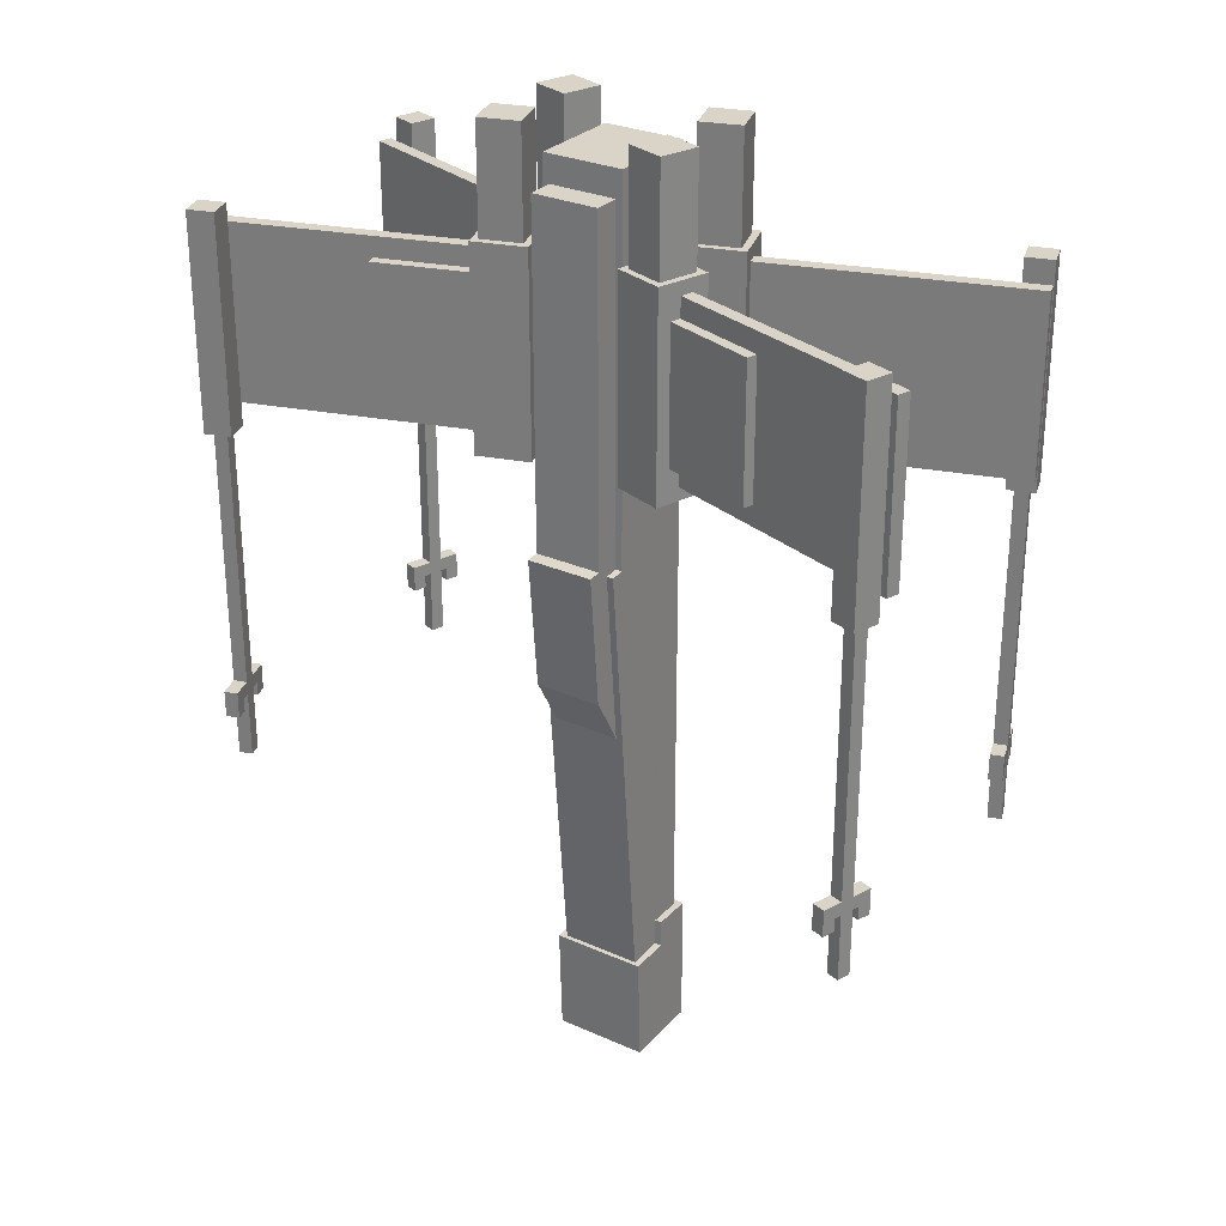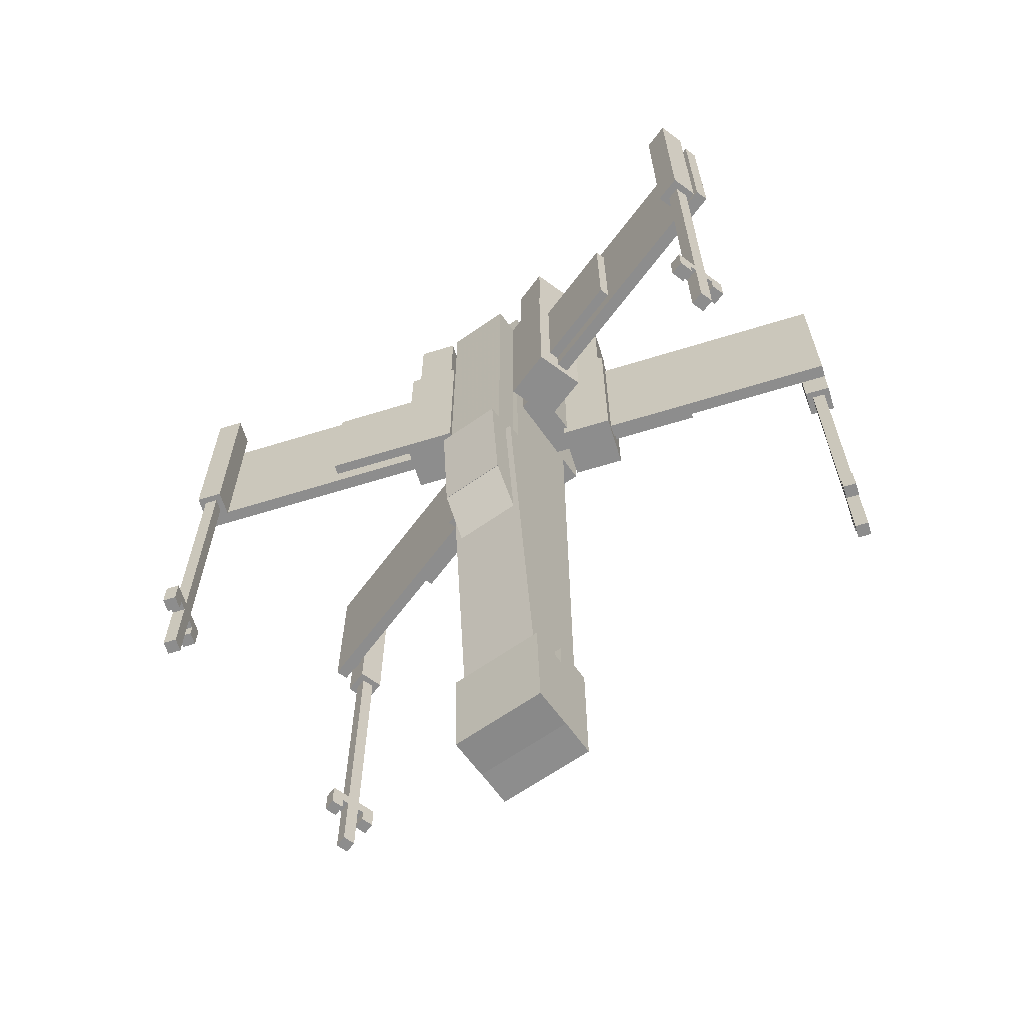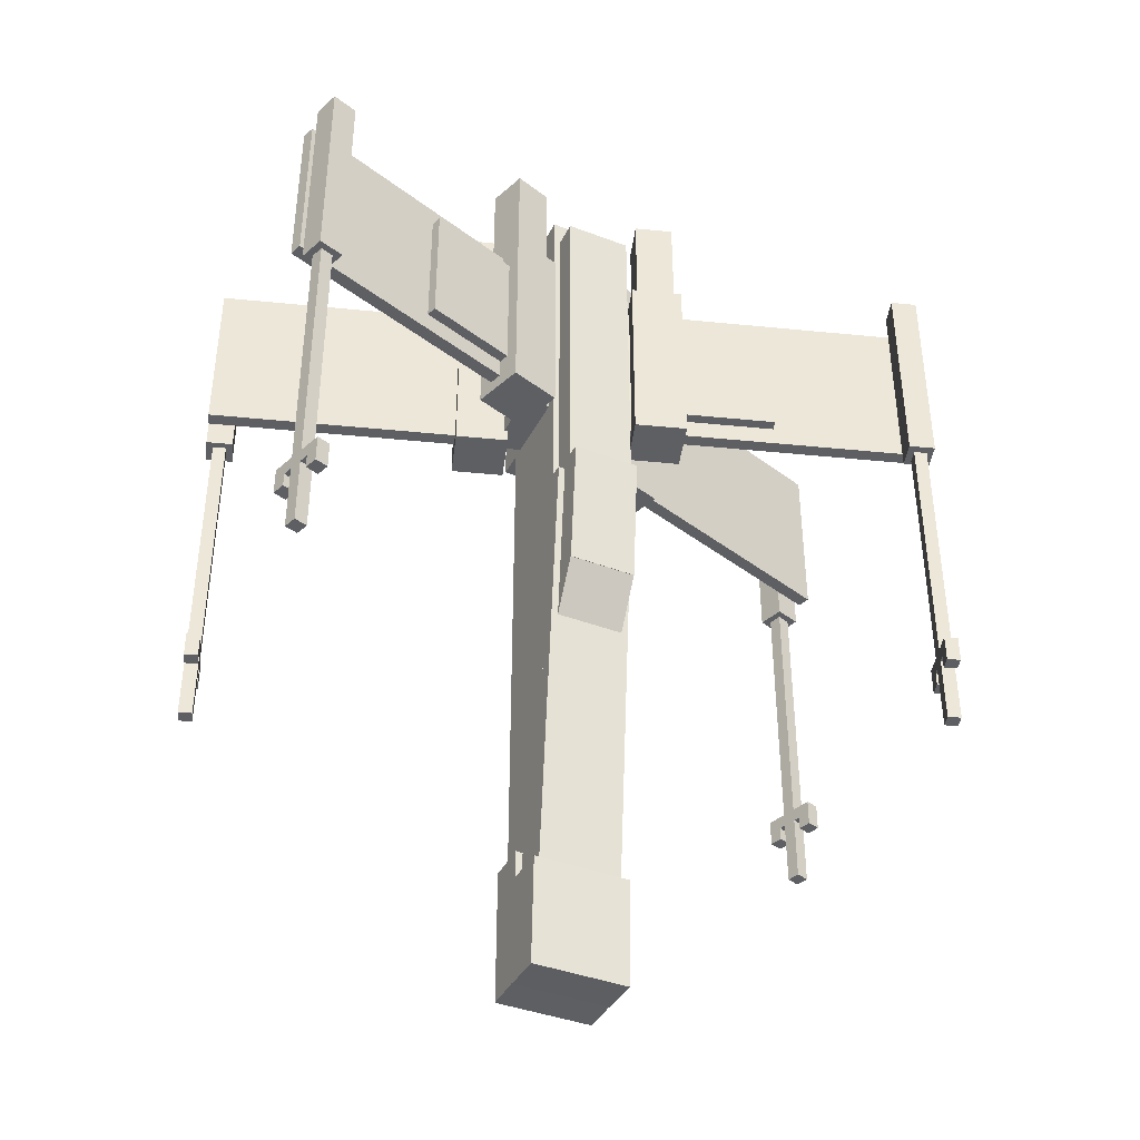
<metadata>
{"format":"obj","ext":"obj","renderer":"f3d","projection":"perspective","resolution":1024,"background":"white","views":[{"elev":28.5,"azim":-146.2,"up":"+Z"},{"elev":-64.6,"azim":-144.7,"up":"+Z"},{"elev":-40.4,"azim":155.0,"up":"+Z"}]}
</metadata>
<code>
o Boby Bottom
v 0.1875 0.5875 -2.25
v -0.1875 0.5875 -2.25
v -0.1875 0.775 -2.25
v 0.1875 0.775 -2.25
v -0.1875 0.5875 0.25
v 0.1875 0.5875 0.25
v 0.1875 0.775 0.25
v -0.1875 0.775 0.25
f 1 2 3 4
f 5 6 7 8
f 4 3 8 7
f 6 5 2 1
f 6 1 4 7
f 2 5 8 3
o Body Top
v 0.1875 0.6865 -2.214
v -0.1875 0.6865 -2.214
v -0.1875 0.8733 -2.23
v 0.1875 0.8733 -2.23
v -0.1875 0.9044 0.2766
v 0.1875 0.9044 0.2766
v 0.1875 1.091 0.2603
v -0.1875 1.091 0.2603
f 9 10 11 12
f 13 14 15 16
f 12 11 16 15
f 14 13 10 9
f 14 9 12 15
f 10 13 16 11
o Main Body
v 0.1875 0.5875 0.25
v -0.1875 0.5875 0.25
v -0.1875 1.025 0.25
v 0.1875 1.025 0.25
v -0.1875 0.5875 2
v 0.1875 0.5875 2
v 0.1875 1.025 2
v -0.1875 1.025 2
f 17 18 19 20
f 21 22 23 24
f 20 19 24 23
f 22 21 18 17
f 22 17 20 23
f 18 21 24 19
o Nose Cone Lower
v 0.2188 0.5563 -2.281
v -0.2188 0.5563 -2.281
v -0.2188 0.7438 -2.281
v 0.2188 0.7438 -2.281
v -0.2188 0.5563 -1.656
v 0.2188 0.5563 -1.656
v 0.2188 0.7438 -1.656
v -0.2188 0.7438 -1.656
f 25 26 27 28
f 29 30 31 32
f 28 27 32 31
f 30 29 26 25
f 30 25 28 31
f 26 29 32 27
o Nose Cone Upper
v 0.2188 0.7268 -2.284
v -0.2188 0.7268 -2.284
v -0.2188 0.9142 -2.29
v 0.2188 0.9142 -2.29
v -0.2188 0.7442 -1.784
v 0.2188 0.7442 -1.784
v 0.2188 0.9316 -1.791
v -0.2188 0.9316 -1.791
f 33 34 35 36
f 37 38 39 40
f 36 35 40 39
f 38 37 34 33
f 38 33 36 39
f 34 37 40 35
o Body Fill
v 0.1875 0.7438 -1.25
v -0.1875 0.7438 -1.25
v -0.1875 0.9313 -1.25
v 0.1875 0.9313 -1.25
v -0.1875 0.7438 0.3125
v 0.1875 0.7438 0.3125
v 0.1875 0.9313 0.3125
v -0.1875 0.9313 0.3125
f 41 42 43 44
f 45 46 47 48
f 44 43 48 47
f 46 45 42 41
f 46 41 44 47
f 42 45 48 43
o Booster L Top
v -0.2887 0.8588 0.6875
v -0.5265 0.9361 0.6875
v -0.4492 1.174 0.6875
v -0.2114 1.097 0.6875
v -0.5265 0.9361 1.625
v -0.2887 0.8588 1.625
v -0.2114 1.097 1.625
v -0.4492 1.174 1.625
f 49 50 51 52
f 53 54 55 56
f 52 51 56 55
f 54 53 50 49
f 54 49 52 55
f 50 53 56 51
o Booster L Bottom
v -0.2195 0.5001 0.6875
v -0.4572 0.4229 0.6875
v -0.5345 0.6606 0.6875
v -0.2967 0.7379 0.6875
v -0.4572 0.4229 1.625
v -0.2195 0.5001 1.625
v -0.2967 0.7379 1.625
v -0.5345 0.6606 1.625
f 57 58 59 60
f 61 62 63 64
f 60 59 64 63
f 62 61 58 57
f 62 57 60 63
f 58 61 64 59
o Booster R Top
v 0.5265 0.9361 0.6875
v 0.2887 0.8588 0.6875
v 0.2114 1.097 0.6875
v 0.4492 1.174 0.6875
v 0.2887 0.8588 1.625
v 0.5265 0.9361 1.625
v 0.4492 1.174 1.625
v 0.2114 1.097 1.625
f 65 66 67 68
f 69 70 71 72
f 68 67 72 71
f 70 69 66 65
f 70 65 68 71
f 66 69 72 67
o Booster R Bottom
v 0.4572 0.4229 0.6875
v 0.2195 0.5001 0.6875
v 0.2967 0.7379 0.6875
v 0.5345 0.6606 0.6875
v 0.2195 0.5001 1.625
v 0.4572 0.4229 1.625
v 0.5345 0.6606 1.625
v 0.2967 0.7379 1.625
f 73 74 75 76
f 77 78 79 80
f 76 75 80 79
f 78 77 74 73
f 78 73 76 79
f 74 77 80 75
o Wing L Top
v -0.09909 0.8761 0.75
v -1.645 1.378 0.75
v -1.625 1.438 0.75
v -0.07977 0.9355 0.75
v -1.645 1.378 1.562
v -0.09909 0.8761 1.562
v -0.07977 0.9355 1.562
v -1.625 1.438 1.562
f 81 82 83 84
f 85 86 87 88
f 84 83 88 87
f 86 85 82 81
f 86 81 84 87
f 82 85 88 83
o Wing L Bottom
v -0.07977 0.677 0.75
v -1.625 0.1748 0.75
v -1.645 0.2343 0.75
v -0.09909 0.7364 0.75
v -1.625 0.1748 1.562
v -0.07977 0.677 1.562
v -0.09909 0.7364 1.562
v -1.645 0.2343 1.562
f 89 90 91 92
f 93 94 95 96
f 92 91 96 95
f 94 93 90 89
f 94 89 92 95
f 90 93 96 91
o Wing R Top
v 1.639 1.376 0.75
v 0.09315 0.8742 0.75
v 0.07383 0.9336 0.75
v 1.619 1.436 0.75
v 0.09315 0.8742 1.562
v 1.639 1.376 1.562
v 1.619 1.436 1.562
v 0.07383 0.9336 1.562
f 97 98 99 100
f 101 102 103 104
f 100 99 104 103
f 102 101 98 97
f 102 97 100 103
f 98 101 104 99
o Wing R Bottom
v 1.625 0.1748 0.75
v 0.07977 0.677 0.75
v 0.09909 0.7364 0.75
v 1.645 0.2342 0.75
v 0.07977 0.677 1.562
v 1.625 0.1748 1.562
v 1.645 0.2342 1.562
v 0.09909 0.7364 1.562
f 105 106 107 108
f 109 110 111 112
f 108 107 112 111
f 110 109 106 105
f 110 105 108 111
f 106 109 112 107
o Wing Extra L Top
v -0.3214 1.001 0.8438
v -0.9158 1.194 0.8438
v -0.8965 1.253 0.8438
v -0.3021 1.06 0.8438
v -0.9158 1.194 1.469
v -0.3214 1.001 1.469
v -0.3021 1.06 1.469
v -0.8965 1.253 1.469
f 113 114 115 116
f 117 118 119 120
f 116 115 120 119
f 118 117 114 113
f 118 113 116 119
f 114 117 120 115
o Wing Extra L Bottom
v -0.2982 0.5403 0.8438
v -0.8926 0.3471 0.8438
v -0.9119 0.4066 0.8438
v -0.3175 0.5997 0.8438
v -0.8926 0.3471 1.469
v -0.2982 0.5403 1.469
v -0.3175 0.5997 1.469
v -0.9119 0.4066 1.469
f 121 122 123 124
f 125 126 127 128
f 124 123 128 127
f 126 125 122 121
f 126 121 124 127
f 122 125 128 123
o Wing Extra R Top
v 0.9158 1.194 0.8438
v 0.3214 1.001 0.8438
v 0.3021 1.06 0.8438
v 0.8965 1.253 0.8438
v 0.3214 1.001 1.469
v 0.9158 1.194 1.469
v 0.8965 1.253 1.469
v 0.3021 1.06 1.469
f 129 130 131 132
f 133 134 135 136
f 132 131 136 135
f 134 133 130 129
f 134 129 132 135
f 130 133 136 131
o Wing Extra R Bottom
v 0.8926 0.3471 0.8438
v 0.2982 0.5403 0.8438
v 0.3175 0.5997 0.8438
v 0.912 0.4066 0.8438
v 0.2982 0.5403 1.469
v 0.8926 0.3471 1.469
v 0.912 0.4066 1.469
v 0.3175 0.5997 1.469
f 137 138 139 140
f 141 142 143 144
f 140 139 144 143
f 142 141 138 137
f 142 137 140 143
f 138 141 144 139
o Body Wing Filler L
v -0.125 0.6813 0.75
v -0.3125 0.6813 0.75
v -0.3125 0.9313 0.75
v -0.125 0.9313 0.75
v -0.3125 0.6813 1.562
v -0.125 0.6813 1.562
v -0.125 0.9313 1.562
v -0.3125 0.9313 1.562
f 145 146 147 148
f 149 150 151 152
f 148 147 152 151
f 150 149 146 145
f 150 145 148 151
f 146 149 152 147
o Body Wing Filler R
v 0.3125 0.6813 0.75
v 0.125 0.6813 0.75
v 0.125 0.9313 0.75
v 0.3125 0.9313 0.75
v 0.125 0.6813 1.562
v 0.3125 0.6813 1.562
v 0.3125 0.9313 1.562
v 0.125 0.9313 1.562
f 153 154 155 156
f 157 158 159 160
f 156 155 160 159
f 158 157 154 153
f 158 153 156 159
f 154 157 160 155
o Engine L Top
v -0.3088 0.8982 1.5
v -0.4871 0.9562 1.5
v -0.4291 1.134 1.5
v -0.2508 1.077 1.5
v -0.4871 0.9562 2.125
v -0.3088 0.8982 2.125
v -0.2508 1.077 2.125
v -0.4291 1.134 2.125
f 161 162 163 164
f 165 166 167 168
f 164 163 168 167
f 166 165 162 161
f 166 161 164 167
f 162 165 168 163
o Engine L Bottom
v -0.2588 0.5202 1.5
v -0.4372 0.4623 1.5
v -0.4951 0.6406 1.5
v -0.3168 0.6985 1.5
v -0.4372 0.4623 2.125
v -0.2588 0.5202 2.125
v -0.3168 0.6985 2.125
v -0.4951 0.6406 2.125
f 169 170 171 172
f 173 174 175 176
f 172 171 176 175
f 174 173 170 169
f 174 169 172 175
f 170 173 176 171
o Engine R Top
v 0.4881 0.9532 1.5
v 0.3097 0.8953 1.5
v 0.2518 1.074 1.5
v 0.4301 1.132 1.5
v 0.3097 0.8953 2.125
v 0.4881 0.9532 2.125
v 0.4301 1.132 2.125
v 0.2518 1.074 2.125
f 177 178 179 180
f 181 182 183 184
f 180 179 184 183
f 182 181 178 177
f 182 177 180 183
f 178 181 184 179
o Engine R Bottom
v 0.4352 0.4563 1.5
v 0.2569 0.5143 1.5
v 0.3149 0.6926 1.5
v 0.4932 0.6346 1.5
v 0.2569 0.5143 2.125
v 0.4352 0.4563 2.125
v 0.4932 0.6346 2.125
v 0.3149 0.6926 2.125
f 185 186 187 188
f 189 190 191 192
f 188 187 192 191
f 190 189 186 185
f 190 185 188 191
f 186 189 192 187
o Cockpit 1
v 0.1562 0.9695 -0.3062
v -0.1562 0.9695 -0.3062
v -0.1562 1.156 -0.3226
v 0.1562 1.156 -0.3226
v -0.1562 1.024 0.3164
v 0.1562 1.024 0.3164
v 0.1562 1.211 0.3
v -0.1562 1.211 0.3
f 193 194 195 196
f 197 198 199 200
f 196 195 200 199
f 198 197 194 193
f 198 193 196 199
f 194 197 200 195
o Cockpit 2
v 0.1562 0.891 -0.5288
v -0.1562 0.891 -0.5288
v -0.1562 0.9992 -0.5913
v 0.1562 0.9992 -0.5913
v -0.1562 1.047 -0.2582
v 0.1562 1.047 -0.2582
v 0.1562 1.155 -0.3207
v -0.1562 1.155 -0.3207
f 201 202 203 204
f 205 206 207 208
f 204 203 208 207
f 206 205 202 201
f 206 201 204 207
f 202 205 208 203
o Main Body Extra Top
v 0.1562 1.025 0.25
v -0.1562 1.025 0.25
v -0.1562 1.15 0.25
v 0.1562 1.15 0.25
v -0.1562 1.025 1.875
v 0.1562 1.025 1.875
v 0.1562 1.15 1.875
v -0.1562 1.15 1.875
f 209 210 211 212
f 213 214 215 216
f 212 211 216 215
f 214 213 210 209
f 214 209 212 215
f 210 213 216 211
o Laser Base L Top
v -1.497 1.429 0.6562
v -1.616 1.467 0.6562
v -1.577 1.586 0.6562
v -1.458 1.548 0.6562
v -1.616 1.467 1.656
v -1.497 1.429 1.656
v -1.458 1.548 1.656
v -1.577 1.586 1.656
f 217 218 219 220
f 221 222 223 224
f 220 219 224 223
f 222 221 218 217
f 222 217 220 223
f 218 221 224 219
o Laser Base 2 L Top
v -1.546 1.379 0.8438
v -1.605 1.398 0.8438
v -1.567 1.517 0.8438
v -1.507 1.498 0.8438
v -1.605 1.398 1.469
v -1.546 1.379 1.469
v -1.507 1.498 1.469
v -1.567 1.517 1.469
f 225 226 227 228
f 229 230 231 232
f 228 227 232 231
f 230 229 226 225
f 230 225 228 231
f 226 229 232 227
o Laser L Top
v -1.519 1.462 -0.9375
v -1.578 1.482 -0.9375
v -1.559 1.541 -0.9375
v -1.499 1.522 -0.9375
v -1.578 1.482 0.8125
v -1.519 1.462 0.8125
v -1.499 1.522 0.8125
v -1.559 1.541 0.8125
f 233 234 235 236
f 237 238 239 240
f 236 235 240 239
f 238 237 234 233
f 238 233 236 239
f 234 237 240 235
o Laser Prong 1 L Top
v -1.548 1.373 -0.625
v -1.607 1.392 -0.625
v -1.53 1.63 -0.625
v -1.47 1.611 -0.625
v -1.607 1.392 -0.5625
v -1.548 1.373 -0.5625
v -1.47 1.611 -0.5625
v -1.53 1.63 -0.5625
f 241 242 243 244
f 245 246 247 248
f 244 243 248 247
f 246 245 242 241
f 246 241 244 247
f 242 245 248 243
o Laser Prong 2 L Top
v -1.49 1.551 -0.6875
v -1.549 1.571 -0.6875
v -1.53 1.63 -0.6875
v -1.47 1.611 -0.6875
v -1.549 1.571 -0.5625
v -1.49 1.551 -0.5625
v -1.47 1.611 -0.5625
v -1.53 1.63 -0.5625
f 249 250 251 252
f 253 254 255 256
f 252 251 256 255
f 254 253 250 249
f 254 249 252 255
f 250 253 256 251
o Laser Prong 3 L Top
v -1.548 1.373 -0.6875
v -1.607 1.392 -0.6875
v -1.588 1.452 -0.6875
v -1.528 1.432 -0.6875
v -1.607 1.392 -0.5625
v -1.548 1.373 -0.5625
v -1.528 1.432 -0.5625
v -1.588 1.452 -0.5625
f 257 258 259 260
f 261 262 263 264
f 260 259 264 263
f 262 261 258 257
f 262 257 260 263
f 258 261 264 259
o Main Body Extra Bottom
v 0.1875 0.4625 0.75
v -0.1875 0.4625 0.75
v -0.1875 0.5875 0.75
v 0.1875 0.5875 0.75
v -0.1875 0.4625 1.562
v 0.1875 0.4625 1.562
v 0.1875 0.5875 1.562
v -0.1875 0.5875 1.562
f 265 266 267 268
f 269 270 271 272
f 268 267 272 271
f 270 269 266 265
f 270 265 268 271
f 266 269 272 267
o Laser Base R Bottom
v 1.577 0.02621 0.6562
v 1.458 0.06483 0.6562
v 1.497 0.1837 0.6562
v 1.616 0.1451 0.6562
v 1.458 0.06483 1.656
v 1.577 0.02621 1.656
v 1.616 0.1451 1.656
v 1.497 0.1837 1.656
f 273 274 275 276
f 277 278 279 280
f 276 275 280 279
f 278 277 274 273
f 278 273 276 279
f 274 277 280 275
o Laser Base 2 R Bottom
v 1.567 0.0953 0.8438
v 1.507 0.1146 0.8438
v 1.546 0.2335 0.8438
v 1.605 0.2142 0.8438
v 1.507 0.1146 1.469
v 1.567 0.0953 1.469
v 1.605 0.2142 1.469
v 1.546 0.2335 1.469
f 281 282 283 284
f 285 286 287 288
f 284 283 288 287
f 286 285 282 281
f 286 281 284 287
f 282 285 288 283
o Laser R Bottom
v 1.557 0.06558 -0.9375
v 1.497 0.0849 -0.9375
v 1.517 0.1443 -0.9375
v 1.576 0.125 -0.9375
v 1.497 0.0849 0.8125
v 1.557 0.06558 0.8125
v 1.576 0.125 0.8125
v 1.517 0.1443 0.8125
f 289 290 291 292
f 293 294 295 296
f 292 291 296 295
f 294 293 290 289
f 294 289 292 295
f 290 293 296 291
o Laser Prong 1 R Bottom
v 1.528 -0.02358 -0.625
v 1.468 -0.004265 -0.625
v 1.546 0.2335 -0.625
v 1.605 0.2142 -0.625
v 1.468 -0.004265 -0.5625
v 1.528 -0.02358 -0.5625
v 1.605 0.2142 -0.5625
v 1.546 0.2335 -0.5625
f 297 298 299 300
f 301 302 303 304
f 300 299 304 303
f 302 301 298 297
f 302 297 300 303
f 298 301 304 299
o Laser Prong 2 R Bottom
v 1.586 0.1547 -0.6875
v 1.526 0.1741 -0.6875
v 1.546 0.2335 -0.6875
v 1.605 0.2142 -0.6875
v 1.526 0.1741 -0.5625
v 1.586 0.1547 -0.5625
v 1.605 0.2142 -0.5625
v 1.546 0.2335 -0.5625
f 305 306 307 308
f 309 310 311 312
f 308 307 312 311
f 310 309 306 305
f 310 305 308 311
f 306 309 312 307
o Laser Prong 3 R Bottom
v 1.528 -0.02358 -0.6875
v 1.468 -0.004265 -0.6875
v 1.488 0.05518 -0.6875
v 1.547 0.03586 -0.6875
v 1.468 -0.004265 -0.5625
v 1.528 -0.02358 -0.5625
v 1.547 0.03586 -0.5625
v 1.488 0.05518 -0.5625
f 313 314 315 316
f 317 318 319 320
f 316 315 320 319
f 318 317 314 313
f 318 313 316 319
f 314 317 320 315
o Laser Base L Bottom
v -1.458 0.06483 0.6562
v -1.577 0.02621 0.6562
v -1.616 0.1451 0.6562
v -1.497 0.1837 0.6562
v -1.577 0.02621 1.656
v -1.458 0.06483 1.656
v -1.497 0.1837 1.656
v -1.616 0.1451 1.656
f 321 322 323 324
f 325 326 327 328
f 324 323 328 327
f 326 325 322 321
f 326 321 324 327
f 322 325 328 323
o Laser Base 2 L Bottom
v -1.51 0.1137 0.8438
v -1.57 0.09434 0.8438
v -1.608 0.2132 0.8438
v -1.549 0.2325 0.8438
v -1.57 0.09434 1.469
v -1.51 0.1137 1.469
v -1.549 0.2325 1.469
v -1.608 0.2132 1.469
f 329 330 331 332
f 333 334 335 336
f 332 331 336 335
f 334 333 330 329
f 334 329 332 335
f 330 333 336 331
o Laser L Bottom
v -1.497 0.0849 -0.9375
v -1.557 0.06558 -0.9375
v -1.576 0.125 -0.9375
v -1.517 0.1443 -0.9375
v -1.557 0.06558 0.8125
v -1.497 0.0849 0.8125
v -1.517 0.1443 0.8125
v -1.576 0.125 0.8125
f 337 338 339 340
f 341 342 343 344
f 340 339 344 343
f 342 341 338 337
f 342 337 340 343
f 338 341 344 339
o Laser Prong 1 L Bottom
v -1.468 -0.004265 -0.625
v -1.528 -0.02358 -0.625
v -1.605 0.2142 -0.625
v -1.546 0.2335 -0.625
v -1.528 -0.02358 -0.5625
v -1.468 -0.004265 -0.5625
v -1.546 0.2335 -0.5625
v -1.605 0.2142 -0.5625
f 345 346 347 348
f 349 350 351 352
f 348 347 352 351
f 350 349 346 345
f 350 345 348 351
f 346 349 352 347
o Laser Prong 2 L Bottom
v -1.526 0.1741 -0.6875
v -1.586 0.1547 -0.6875
v -1.605 0.2142 -0.6875
v -1.546 0.2335 -0.6875
v -1.586 0.1547 -0.5625
v -1.526 0.1741 -0.5625
v -1.546 0.2335 -0.5625
v -1.605 0.2142 -0.5625
f 353 354 355 356
f 357 358 359 360
f 356 355 360 359
f 358 357 354 353
f 358 353 356 359
f 354 357 360 355
o Laser Prong 3 L Bottom
v -1.468 -0.004265 -0.6875
v -1.528 -0.02358 -0.6875
v -1.547 0.03586 -0.6875
v -1.488 0.05518 -0.6875
v -1.528 -0.02358 -0.5625
v -1.468 -0.004265 -0.5625
v -1.488 0.05518 -0.5625
v -1.547 0.03586 -0.5625
f 361 362 363 364
f 365 366 367 368
f 364 363 368 367
f 366 365 362 361
f 366 361 364 367
f 362 365 368 363
o Laser Base R Top
v 1.61 1.465 0.6562
v 1.491 1.427 0.6562
v 1.452 1.546 0.6562
v 1.571 1.584 0.6562
v 1.491 1.427 1.656
v 1.61 1.465 1.656
v 1.571 1.584 1.656
v 1.452 1.546 1.656
f 369 370 371 372
f 373 374 375 376
f 372 371 376 375
f 374 373 370 369
f 374 369 372 375
f 370 373 376 371
o Laser Base 2 R Top
v 1.599 1.396 0.8438
v 1.54 1.377 0.8438
v 1.501 1.496 0.8438
v 1.561 1.515 0.8438
v 1.54 1.377 1.469
v 1.599 1.396 1.469
v 1.561 1.515 1.469
v 1.501 1.496 1.469
f 377 378 379 380
f 381 382 383 384
f 380 379 384 383
f 382 381 378 377
f 382 377 380 383
f 378 381 384 379
o Laser R Top
v 1.57 1.486 -0.9375
v 1.511 1.466 -0.9375
v 1.492 1.526 -0.9375
v 1.551 1.545 -0.9375
v 1.511 1.466 0.8125
v 1.57 1.486 0.8125
v 1.551 1.545 0.8125
v 1.492 1.526 0.8125
f 385 386 387 388
f 389 390 391 392
f 388 387 392 391
f 390 389 386 385
f 390 385 388 391
f 386 389 392 387
o Laser Prong 1 R Top
v 1.595 1.408 -0.625
v 1.536 1.389 -0.625
v 1.459 1.627 -0.625
v 1.518 1.646 -0.625
v 1.536 1.389 -0.5625
v 1.595 1.408 -0.5625
v 1.518 1.646 -0.5625
v 1.459 1.627 -0.5625
f 393 394 395 396
f 397 398 399 400
f 396 395 400 399
f 398 397 394 393
f 398 393 396 399
f 394 397 400 395
o Laser Prong 2 R Top
v 1.537 1.587 -0.6875
v 1.478 1.567 -0.6875
v 1.459 1.627 -0.6875
v 1.518 1.646 -0.6875
v 1.478 1.567 -0.5625
v 1.537 1.587 -0.5625
v 1.518 1.646 -0.5625
v 1.459 1.627 -0.5625
f 401 402 403 404
f 405 406 407 408
f 404 403 408 407
f 406 405 402 401
f 406 401 404 407
f 402 405 408 403
o Laser Prong 3 R Top
v 1.603 1.384 -0.6875
v 1.544 1.365 -0.6875
v 1.524 1.425 -0.6875
v 1.584 1.444 -0.6875
v 1.544 1.365 -0.5625
v 1.603 1.384 -0.5625
v 1.584 1.444 -0.5625
v 1.524 1.425 -0.5625
f 409 410 411 412
f 413 414 415 416
f 412 411 416 415
f 414 413 410 409
f 414 409 412 415
f 410 413 416 411

</code>
